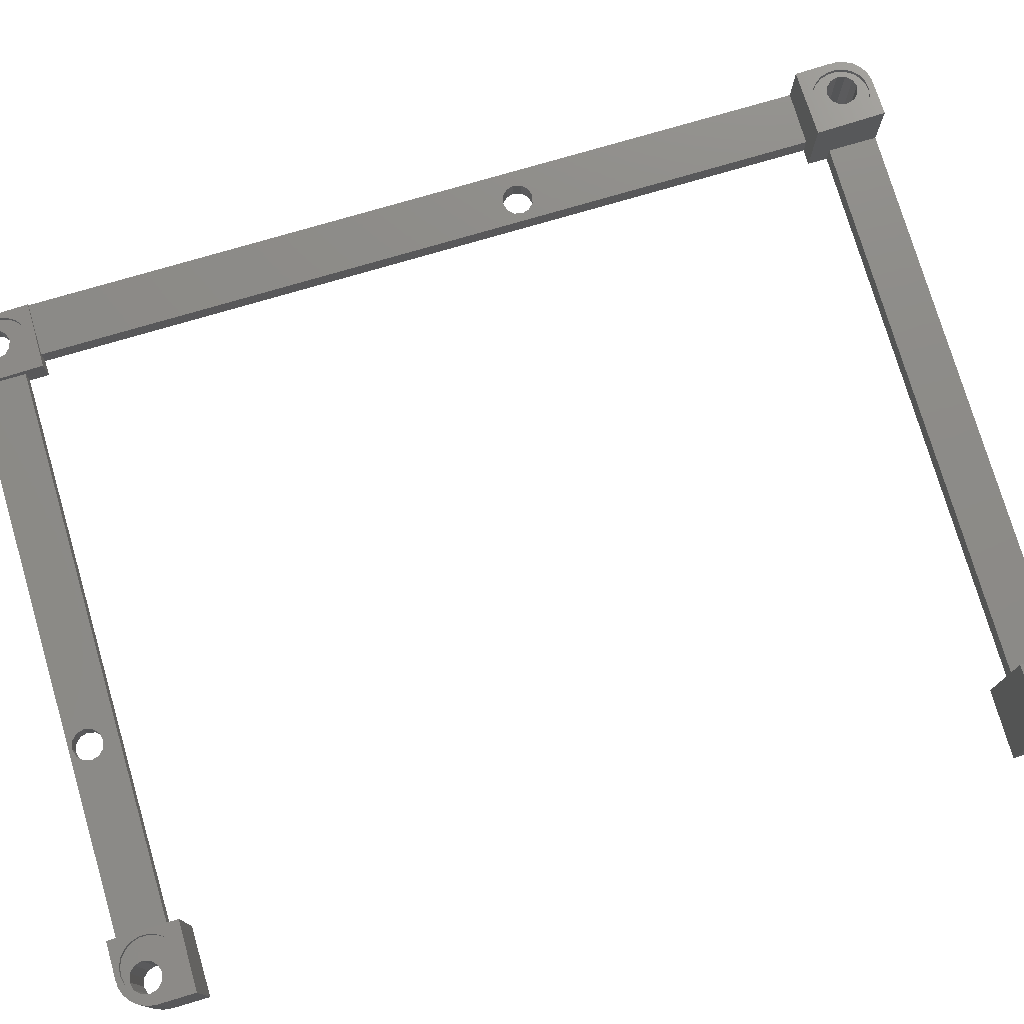
<metadata>
{"format":"stl","ext":"stl","renderer":"f3d","projection":"perspective","resolution":1024,"background":"white","views":[{"elev":76.3,"azim":-106.4,"up":"+Z"}]}
</metadata>
<code>
# stl→obj: 420 verts, 860 faces
v 80.83 -91.57 -45
v 80.83 -100.1 -50
v 80.83 100.1 -50
v 80.83 -91.57 -33.09
v 80.83 -100.1 -32.56
v 80.83 100.1 -44.87
v 80.83 91.57 -44.35
v 80.83 91.57 -45
v 80.76 -100.1 -50
v 80.22 -103 -50
v 80.76 -101.1 -50
v 79.19 -104.7 -50
v 77.74 -106 -50
v 76.94 -102.2 -50
v 75.98 -106.9 -50
v 75.65 -103.5 -50
v 74.04 -107.3 -50
v 73.88 -103.9 -50
v 73.54 -107.3 -50
v 73.54 -107.4 -50
v -73.54 -107.4 -50
v 68.54 -91.57 -50
v 65.04 -96.07 -50
v 65.04 -91.57 -50
v -74.56 -103.9 -50
v -75.03 -107.2 -50
v -76.89 -106.5 -50
v -76.33 -100.8 -50
v -78.51 -105.4 -50
v -79.77 -103.9 -50
v -69.26 -100.8 -50
v -65.04 -96.07 -50
v -69.74 -102.6 -50
v 72.11 -26.18 -50
v 70.82 -24.88 -50
v 70.35 -100.4 -50
v -80.83 91.57 -50
v -65.04 96.07 -50
v -65.04 91.57 -50
v 68.54 91.57 -50
v 65.04 91.57 -50
v 73.88 97.67 -50
v 65.04 96.07 -50
v -24.25 104.8 -50
v -73.54 107.3 -50
v -73.54 107.4 -50
v -72.91 98.14 -50
v -74.67 97.67 -50
v -78.2 101.2 -50
v -80.83 100.1 -50
v -80.56 102 -50
v -77.73 103 -50
v -79.77 103.9 -50
v -76.44 104.3 -50
v -78.51 105.4 -50
v -76.89 106.5 -50
v -75.03 107.2 -50
v -24.72 103 -50
v 73.54 107.3 -50
v 73.54 107.4 -50
v -21.19 106.5 -50
v -74.67 104.7 -50
v 77.41 -100.4 -50
v 76.94 -98.65 -50
v 75.65 -97.35 -50
v 73.88 -96.88 -50
v 76.94 -24.88 -50
v -73.54 -107.3 -50
v 72.11 -97.35 -50
v 70.82 -98.65 -50
v 70.82 -102.2 -50
v 72.11 -103.5 -50
v 72.11 98.14 -50
v 70.82 99.43 -50
v 75.65 -26.18 -50
v 73.88 -26.65 -50
v 77.41 -23.12 -50
v 75.65 -20.06 -50
v 76.94 -21.35 -50
v -17.66 103 -50
v -18.13 101.3 -50
v 72.11 -20.06 -50
v 73.88 -19.58 -50
v 70.82 -21.35 -50
v -18.13 104.8 -50
v 70.35 101.2 -50
v -72.91 104.3 -50
v -19.42 106.1 -50
v 70.82 103 -50
v 70.35 -23.12 -50
v 76.94 99.43 -50
v 75.65 98.14 -50
v 80.76 100.1 -50
v -21.19 99.49 -50
v -19.42 99.96 -50
v 76.94 103 -50
v 75.65 104.3 -50
v 77.41 101.2 -50
v -24.25 101.3 -50
v -22.96 106.1 -50
v 72.11 104.3 -50
v 73.88 104.7 -50
v -77.73 99.43 -50
v -71.03 -103.9 -50
v -22.96 99.96 -50
v -71.61 99.43 -50
v -72.8 -104.3 -50
v -71.03 -97.75 -50
v -65.04 -91.57 -50
v -69.74 -99.04 -50
v -75.86 -102.6 -50
v -76.44 98.14 -50
v -71.61 103 -50
v -71.14 101.2 -50
v -72.8 -97.27 -50
v -75.86 -99.04 -50
v -74.56 -97.75 -50
v -80.56 -102 -50
v -80.83 -100.1 -50
v -80.83 -91.57 -50
v 74.04 107.3 -50
v 75.98 106.9 -50
v 77.74 106 -50
v 79.19 104.7 -50
v 80.22 103 -50
v 80.76 101.1 -50
v 80.76 -100.1 -32.56
v 72.05 -106 -31.28
v 65.04 -107.4 -30.46
v 73.54 -107.4 -31.35
v 66.03 -99.53 -31.04
v 66.3 -97.62 -31.19
v 65.04 -91.57 -31.43
v 73.97 -105.9 -31.49
v 73.54 -107.3 -31.35
v 74.04 -107.3 -31.4
v 75.76 -105.1 -31.72
v 75.98 -106.9 -31.63
v 77.26 -103.9 -31.95
v 77.74 -106 -31.87
v 78.89 -100.5 -32.33
v 78.34 -102.3 -32.16
v 80.22 -103 -32.32
v 79.19 -104.7 -32.11
v 80.76 -101.1 -32.49
v 71.97 -93.06 -32.06
v 73.89 -93.2 -32.26
v 68.43 -94.46 -31.61
v 70.09 -93.49 -31.84
v 70.17 -105.6 -31.1
v 68.5 -104.6 -30.99
v 67.18 -103.2 -30.94
v 66.33 -101.4 -30.95
v 67.13 -95.87 -31.38
v 78.3 -96.71 -32.5
v 78.88 -98.56 -32.45
v 75.69 -93.91 -32.4
v 77.2 -95.12 -32.49
v 68.54 -91.57 -45
v 70.35 -23.12 -45
v 68.54 91.57 -45
v 70.82 -21.35 -45
v 76.94 -24.88 -45
v 75.65 -26.18 -45
v 73.88 -26.65 -45
v 72.11 -26.18 -45
v 70.82 -24.88 -45
v 72.11 -20.06 -45
v 73.88 -19.58 -45
v 75.65 -20.06 -45
v 76.94 -21.35 -45
v 77.41 -23.12 -45
v 65.04 91.57 -42.69
v 80.76 100.1 -44.86
v 80.76 101.1 -44.92
v 80.22 103 -44.99
v 77.74 106 -44.91
v 79.19 104.7 -44.98
v 75.98 106.9 -44.78
v 77.92 104.1 -44.81
v 65.04 107.4 -43.66
v 73.54 107.3 -44.55
v 73.54 107.4 -44.55
v 79.61 98.74 -44.66
v 66.74 99.71 -43.37
v 67.02 101.6 -43.52
v 79.05 96.89 -44.49
v 77.98 95.3 -44.28
v 70.89 93.67 -43.43
v 69.21 94.64 -43.32
v 76.48 94.09 -44.05
v 74.69 93.38 -43.81
v 72.77 93.24 -43.6
v 69.15 104.8 -43.93
v 70.81 105.7 -44.17
v 67.89 96.05 -43.26
v 67.04 97.8 -43.28
v 67.84 103.4 -43.71
v 79.02 102.5 -44.83
v 79.6 100.7 -44.78
v 72.68 106.2 -44.39
v 74.61 106 -44.58
v 74.04 107.3 -44.6
v 76.41 105.3 -44.73
v 65.04 107.4 -45
v -65.04 107.4 -29.99
v -73.54 107.4 -29.09
v -65.04 107.4 -45
v -73.54 107.3 -29.09
v -75.03 107.2 -28.93
v -76.89 106.5 -28.69
v -78.51 105.4 -28.45
v -79.77 103.9 -28.22
v -80.56 102 -28.03
v -80.83 100.1 -27.88
v -80.83 91.57 -27.36
v -65.04 91.57 -29.02
v -65.04 96.07 -45
v 65.04 96.07 -45
v 65.04 -107.4 -45
v 65.04 -96.07 -45
v -65.04 -96.07 -45
v -65.04 -91.57 -17.75
v -65.04 -107.4 -16.78
v -65.04 -107.4 -45
v -80.83 -91.57 -16.09
v -80.83 -100.1 -15.57
v -80.56 -102 -15.48
v -79.77 -103.9 -15.45
v -78.51 -105.4 -15.49
v -76.89 -106.5 -15.59
v -75.03 -107.2 -15.74
v -73.54 -107.3 -15.89
v -73.54 -107.4 -15.89
v 75.65 -103.5 -32.82
v 76.94 -102.2 -33.03
v 77.41 -100.4 -33.19
v 73.88 -103.9 -32.6
v 72.11 -103.5 -32.45
v 70.82 -102.2 -32.39
v 70.35 -100.4 -32.45
v 70.82 -98.65 -32.61
v 72.11 -97.35 -32.82
v 73.88 -96.88 -33.04
v 75.65 -97.35 -33.19
v 76.94 -98.65 -33.25
v 75.65 98.14 -45.22
v 76.94 99.43 -45.43
v 77.41 101.2 -45.59
v 73.88 97.67 -45
v 72.11 98.14 -44.84
v 70.82 99.43 -44.79
v 70.35 101.2 -44.85
v 70.82 103 -45
v 72.11 104.3 -45.22
v 73.88 104.7 -45.44
v 75.65 104.3 -45.59
v 76.94 103 -45.65
v -18.13 101.3 -45
v -17.66 103 -45
v -19.42 99.96 -45
v -21.19 99.49 -45
v -22.96 99.96 -45
v -24.25 101.3 -45
v -24.72 103 -45
v -24.25 104.8 -45
v -22.96 106.1 -45
v -21.19 106.5 -45
v -19.42 106.1 -45
v -18.13 104.8 -45
v -71.03 -103.9 -17.38
v -69.74 -102.6 -17.59
v -69.26 -100.8 -17.75
v -72.8 -104.3 -17.16
v -74.56 -103.9 -17
v -75.86 -102.6 -16.95
v -76.33 -100.8 -17.01
v -75.86 -99.04 -17.17
v -74.56 -97.75 -17.38
v -72.8 -97.27 -17.6
v -71.03 -97.75 -17.75
v -69.74 -99.04 -17.81
v -71.61 99.43 -29.82
v -71.14 101.2 -29.98
v -72.91 98.14 -29.6
v -74.67 97.67 -29.39
v -76.44 98.14 -29.23
v -77.73 99.43 -29.17
v -78.2 101.2 -29.23
v -77.73 103 -29.39
v -76.44 104.3 -29.61
v -74.67 104.7 -29.82
v -72.91 104.3 -29.98
v -71.61 103 -30.03
v 78.78 -98.62 -33.44
v 78.79 -100.6 -33.33
v 78.23 -102.4 -33.15
v 78.2 -96.78 -33.5
v 77.1 -95.18 -33.48
v 75.59 -93.97 -33.39
v 73.79 -93.27 -33.25
v 71.87 -93.12 -33.06
v 69.99 -93.55 -32.83
v 68.33 -94.52 -32.6
v 67.03 -95.94 -32.37
v 66.2 -97.68 -32.18
v 65.93 -99.59 -32.03
v 66.22 -101.5 -31.95
v 67.07 -103.2 -31.93
v 68.39 -104.7 -31.98
v 70.07 -105.6 -32.1
v 71.95 -106.1 -32.27
v 73.87 -105.9 -32.48
v 75.66 -105.2 -32.71
v 77.16 -104 -32.94
v 79.49 100.6 -45.77
v 79.5 98.68 -45.65
v 78.95 96.83 -45.48
v 78.91 102.5 -45.82
v 77.82 104.1 -45.81
v 76.3 105.3 -45.72
v 74.5 106 -45.58
v 72.58 106.1 -45.38
v 70.7 105.7 -45.16
v 69.04 104.7 -44.93
v 67.74 103.3 -44.7
v 66.92 101.6 -44.51
v 66.64 99.65 -44.36
v 66.94 97.74 -44.28
v 67.79 95.99 -44.26
v 69.11 94.58 -44.31
v 70.78 93.61 -44.43
v 72.66 93.18 -44.6
v 74.58 93.32 -44.81
v 76.37 94.03 -45.04
v 77.87 95.24 -45.27
v -76.6 104.8 -28.61
v -74.94 105.7 -28.85
v -72.98 93.24 -28.29
v -74.86 93.67 -28.11
v -66.14 98.74 -29.34
v -66.7 96.89 -29.17
v -77.86 96.05 -27.95
v -78.71 97.8 -27.96
v -78.73 101.6 -28.2
v -77.91 103.4 -28.39
v -67.77 95.3 -28.96
v -69.27 94.09 -28.73
v -71.06 93.38 -28.5
v -73.07 106.2 -29.07
v -76.54 94.64 -28
v -79.01 99.71 -28.05
v -71.14 106 -29.27
v -69.34 105.3 -29.41
v -67.83 104.1 -29.5
v -66.73 102.5 -29.51
v -66.15 100.7 -29.46
v -77.7 -103.6 -15.69
v -76.38 -105 -15.74
v -74.71 -106 -15.85
v -69.11 -105.5 -16.47
v -65.98 -100.9 -17.08
v -66 -98.95 -17.2
v -66.54 -102.7 -16.91
v -67.62 -104.3 -16.7
v -76.45 -94.85 -16.35
v -74.78 -93.88 -16.59
v -72.82 -106.4 -16.02
v -70.9 -106.2 -16.24
v -78.85 -99.92 -15.79
v -78.57 -98.01 -15.94
v -78.55 -101.8 -15.7
v -77.75 -96.27 -16.13
v -72.91 -93.45 -16.81
v -70.98 -93.6 -17
v -69.19 -94.3 -17.15
v -67.67 -95.51 -17.24
v -66.58 -97.11 -17.25
v -66.1 -99.01 -18.19
v -66.68 -97.17 -18.24
v -67.78 -95.57 -18.23
v -71.09 -93.66 -18
v -69.29 -94.36 -18.14
v -73.01 -93.51 -17.8
v -74.89 -93.94 -17.58
v -76.55 -94.91 -17.35
v -77.8 -103.6 -16.68
v -76.48 -105.1 -16.73
v -71.01 -106.3 -17.23
v -72.93 -106.5 -17.02
v -69.22 -105.6 -17.46
v -67.72 -104.4 -17.69
v -66.64 -102.8 -17.9
v -66.09 -100.9 -18.07
v -78.65 -101.9 -16.7
v -74.81 -106 -16.85
v -78.95 -99.98 -16.78
v -78.68 -98.07 -16.93
v -77.85 -96.33 -17.12
v -66.26 100.6 -30.45
v -66.84 102.5 -30.51
v -67.93 104.1 -30.49
v -71.25 106 -30.26
v -69.45 105.3 -30.4
v -73.17 106.1 -30.06
v -75.05 105.7 -29.84
v -78.01 103.3 -29.38
v -79.11 99.65 -29.04
v -78.81 97.74 -28.96
v -76.64 94.58 -28.99
v -77.96 95.99 -28.94
v -74.97 93.61 -29.11
v -73.09 93.18 -29.28
v -71.17 93.32 -29.49
v -69.38 94.03 -29.72
v -67.88 95.24 -29.95
v -66.8 96.83 -30.16
v -66.25 98.68 -30.34
v -78.83 101.6 -29.19
v -76.71 104.7 -29.61
f 1 2 3
f 1 4 5
f 6 7 3
f 7 8 3
f 5 2 1
f 8 1 3
f 2 9 3
f 10 9 11
f 3 9 10
f 3 10 12
f 3 12 13
f 14 13 15
f 16 15 17
f 18 17 19
f 19 20 21
f 22 23 24
f 25 26 27
f 28 29 30
f 31 32 33
f 19 32 23
f 34 22 35
f 36 23 22
f 37 38 39
f 3 40 41
f 42 41 43
f 44 45 46
f 47 38 48
f 14 15 16
f 49 50 51
f 52 51 53
f 54 53 55
f 44 56 57
f 58 56 44
f 59 46 60
f 61 46 59
f 54 55 62
f 63 13 14
f 64 3 63
f 3 13 63
f 65 3 64
f 66 67 65
f 33 21 68
f 69 22 66
f 36 22 70
f 70 22 69
f 71 23 36
f 72 19 71
f 19 23 71
f 18 19 72
f 73 38 74
f 75 22 76
f 67 66 75
f 77 65 67
f 3 65 77
f 78 3 79
f 80 74 81
f 82 3 83
f 75 66 22
f 78 83 3
f 40 3 84
f 84 3 82
f 74 85 86
f 58 87 62
f 88 89 86
f 88 86 85
f 40 84 90
f 76 22 34
f 91 3 92
f 42 43 73
f 93 3 91
f 74 94 95
f 44 57 45
f 96 97 59
f 58 62 55
f 74 95 81
f 58 55 56
f 43 38 73
f 92 41 42
f 98 93 91
f 3 41 92
f 74 38 94
f 79 3 77
f 87 58 99
f 44 46 100
f 89 88 101
f 100 46 61
f 102 61 59
f 61 101 88
f 61 102 101
f 103 50 49
f 33 68 104
f 38 105 94
f 19 21 33
f 19 33 32
f 106 38 47
f 40 90 22
f 107 26 25
f 104 68 26
f 108 109 110
f 32 110 109
f 25 29 111
f 111 29 28
f 110 32 31
f 104 26 107
f 90 35 22
f 85 74 80
f 112 50 103
f 38 106 105
f 113 99 114
f 87 99 113
f 16 17 18
f 52 53 54
f 49 51 52
f 114 99 105
f 37 50 112
f 37 112 48
f 37 48 38
f 114 105 106
f 115 109 108
f 25 27 29
f 28 30 116
f 109 115 117
f 116 30 118
f 117 116 118
f 117 118 119
f 109 117 119
f 109 119 120
f 102 59 97
f 93 98 96
f 93 96 59
f 93 59 121
f 93 121 122
f 93 122 123
f 93 123 124
f 93 124 125
f 93 125 126
f 9 2 5
f 127 9 5
f 128 129 130
f 131 132 133
f 134 135 136
f 137 134 138
f 139 137 140
f 141 142 143
f 142 139 144
f 134 128 135
f 145 141 143
f 146 147 4
f 143 142 144
f 144 139 140
f 140 137 138
f 148 149 133
f 138 134 136
f 150 129 128
f 151 129 150
f 152 129 151
f 153 129 152
f 131 129 153
f 132 154 133
f 133 129 131
f 135 128 130
f 155 156 5
f 154 148 133
f 146 133 149
f 4 133 146
f 4 147 157
f 4 158 5
f 4 157 158
f 158 155 5
f 156 127 5
f 156 145 127
f 156 141 145
f 22 24 159
f 159 24 133
f 159 133 4
f 159 4 1
f 160 161 159
f 160 162 161
f 1 163 159
f 163 164 159
f 164 165 159
f 166 167 159
f 167 160 159
f 162 168 161
f 168 169 8
f 169 170 8
f 8 161 168
f 170 171 8
f 171 172 8
f 1 172 163
f 1 8 172
f 165 166 159
f 161 173 41
f 161 8 7
f 7 173 161
f 40 161 41
f 174 175 176
f 177 174 178
f 178 174 176
f 179 174 177
f 180 174 179
f 181 182 183
f 7 174 184
f 185 186 181
f 7 184 187
f 7 187 188
f 189 190 173
f 7 188 191
f 7 192 173
f 7 191 192
f 192 193 173
f 194 195 181
f 173 190 196
f 173 197 181
f 173 196 197
f 197 185 181
f 193 189 173
f 186 198 181
f 198 194 181
f 199 200 174
f 181 195 182
f 195 201 182
f 201 202 182
f 203 204 179
f 204 180 179
f 199 174 180
f 6 174 7
f 202 204 203
f 202 203 182
f 200 184 174
f 3 93 6
f 6 93 174
f 174 93 126
f 175 174 126
f 175 126 125
f 176 175 125
f 176 125 124
f 178 176 124
f 124 123 178
f 178 123 177
f 123 122 177
f 177 122 179
f 122 121 179
f 179 121 203
f 121 59 203
f 203 59 182
f 182 59 60
f 183 182 60
f 181 183 205
f 206 46 207
f 208 46 206
f 60 46 205
f 60 205 183
f 205 46 208
f 45 209 46
f 46 209 207
f 45 57 209
f 209 57 210
f 57 56 210
f 210 56 211
f 56 55 211
f 211 55 212
f 55 53 212
f 212 53 213
f 53 51 213
f 213 51 214
f 51 50 214
f 214 50 215
f 37 216 50
f 50 216 215
f 217 216 37
f 39 217 37
f 206 218 208
f 217 218 206
f 38 218 217
f 39 38 217
f 219 218 38
f 43 219 38
f 181 205 173
f 173 205 219
f 173 219 43
f 173 43 41
f 161 40 159
f 159 40 22
f 220 129 221
f 221 129 133
f 221 133 24
f 221 24 23
f 222 221 32
f 32 221 23
f 109 223 224
f 222 109 224
f 225 222 224
f 222 32 109
f 226 223 120
f 120 223 109
f 119 227 120
f 120 227 226
f 118 228 119
f 119 228 227
f 30 229 118
f 118 229 228
f 29 230 30
f 30 230 229
f 29 27 231
f 230 29 231
f 27 26 232
f 231 27 232
f 26 68 233
f 232 26 233
f 21 234 68
f 68 234 233
f 220 20 130
f 220 225 21
f 21 20 220
f 224 21 225
f 234 21 224
f 129 220 130
f 130 20 19
f 135 130 19
f 19 17 136
f 135 19 136
f 17 15 138
f 136 17 138
f 15 13 140
f 138 15 140
f 13 12 144
f 140 13 144
f 12 10 143
f 144 12 143
f 10 11 145
f 143 10 145
f 145 11 9
f 127 145 9
f 235 236 16
f 16 236 14
f 236 237 14
f 14 237 63
f 238 235 18
f 18 235 16
f 239 238 72
f 72 238 18
f 240 239 71
f 71 239 72
f 36 241 240
f 71 36 240
f 242 241 36
f 70 242 36
f 243 242 70
f 69 243 70
f 244 243 69
f 66 244 69
f 245 244 66
f 65 245 66
f 246 245 65
f 64 246 65
f 246 64 237
f 237 64 63
f 163 172 67
f 67 172 77
f 164 163 75
f 75 163 67
f 165 164 76
f 76 164 75
f 166 165 34
f 34 165 76
f 167 166 35
f 35 166 34
f 90 160 167
f 35 90 167
f 162 160 90
f 84 162 90
f 168 162 84
f 82 168 84
f 169 168 82
f 83 169 82
f 170 169 83
f 78 170 83
f 171 170 78
f 79 171 78
f 171 79 172
f 172 79 77
f 247 248 92
f 92 248 91
f 248 249 91
f 91 249 98
f 250 247 42
f 42 247 92
f 251 250 73
f 73 250 42
f 252 251 74
f 74 251 73
f 86 253 252
f 74 86 252
f 254 253 86
f 89 254 86
f 255 254 89
f 101 255 89
f 256 255 101
f 102 256 101
f 257 256 102
f 97 257 102
f 258 257 97
f 96 258 97
f 258 96 249
f 249 96 98
f 259 260 81
f 81 260 80
f 261 259 95
f 95 259 81
f 262 261 94
f 94 261 95
f 263 262 105
f 105 262 94
f 264 263 99
f 99 263 105
f 58 265 264
f 99 58 264
f 266 265 58
f 44 266 58
f 267 266 44
f 100 267 44
f 268 267 100
f 61 268 100
f 269 268 61
f 88 269 61
f 270 269 88
f 85 270 88
f 270 85 260
f 260 85 80
f 271 272 104
f 104 272 33
f 272 273 33
f 33 273 31
f 274 271 107
f 107 271 104
f 275 274 25
f 25 274 107
f 276 275 111
f 111 275 25
f 28 277 276
f 111 28 276
f 278 277 28
f 116 278 28
f 279 278 116
f 117 279 116
f 280 279 117
f 115 280 117
f 281 280 115
f 108 281 115
f 282 281 108
f 110 282 108
f 282 110 273
f 273 110 31
f 283 284 106
f 106 284 114
f 285 283 47
f 47 283 106
f 286 285 48
f 48 285 47
f 287 286 112
f 112 286 48
f 288 287 103
f 103 287 112
f 49 289 288
f 103 49 288
f 290 289 49
f 52 290 49
f 291 290 52
f 54 291 52
f 292 291 54
f 62 292 54
f 293 292 62
f 87 293 62
f 294 293 87
f 113 294 87
f 294 113 284
f 284 113 114
f 295 296 156
f 156 296 141
f 297 142 296
f 296 142 141
f 298 295 155
f 155 295 156
f 299 298 158
f 158 298 155
f 157 300 299
f 158 157 299
f 147 301 300
f 157 147 300
f 146 302 301
f 147 146 301
f 149 303 302
f 146 149 302
f 148 304 303
f 149 148 303
f 154 305 304
f 148 154 304
f 132 306 305
f 154 132 305
f 131 307 306
f 132 131 306
f 308 307 131
f 153 308 131
f 309 308 153
f 152 309 153
f 310 309 152
f 151 310 152
f 310 151 311
f 311 151 150
f 311 150 312
f 312 150 128
f 312 128 313
f 313 128 134
f 313 134 314
f 314 134 137
f 314 137 315
f 315 137 139
f 315 139 297
f 297 139 142
f 316 317 200
f 200 317 184
f 318 187 317
f 317 187 184
f 319 316 199
f 199 316 200
f 320 319 180
f 180 319 199
f 204 321 320
f 180 204 320
f 202 322 321
f 204 202 321
f 201 323 322
f 202 201 322
f 195 324 323
f 201 195 323
f 194 325 324
f 195 194 324
f 198 326 325
f 194 198 325
f 186 327 326
f 198 186 326
f 185 328 327
f 186 185 327
f 329 328 185
f 197 329 185
f 330 329 197
f 196 330 197
f 331 330 196
f 190 331 196
f 331 190 332
f 332 190 189
f 332 189 333
f 333 189 193
f 333 193 334
f 334 193 192
f 334 192 335
f 335 192 191
f 335 191 336
f 336 191 188
f 336 188 318
f 318 188 187
f 264 208 218
f 264 265 208
f 263 264 218
f 219 205 261
f 219 262 218
f 219 261 262
f 262 263 218
f 268 269 205
f 266 208 265
f 267 208 266
f 268 208 267
f 269 270 205
f 205 208 268
f 270 260 205
f 205 260 259
f 259 261 205
f 211 209 210
f 212 209 211
f 213 209 212
f 214 209 213
f 337 209 214
f 337 338 209
f 339 340 216
f 206 341 217
f 341 342 217
f 343 344 216
f 345 346 215
f 217 347 348
f 217 349 216
f 217 348 349
f 349 339 216
f 350 207 209
f 340 351 216
f 351 343 216
f 216 344 215
f 344 352 215
f 350 353 207
f 352 345 215
f 215 346 214
f 346 337 214
f 206 207 353
f 206 353 354
f 206 354 355
f 206 355 356
f 206 357 341
f 206 356 357
f 342 347 217
f 338 350 209
f 221 222 225
f 220 221 225
f 226 227 228
f 226 228 229
f 226 229 230
f 358 230 231
f 359 231 232
f 224 233 234
f 360 232 233
f 361 233 224
f 362 224 223
f 363 362 223
f 364 224 362
f 365 224 364
f 366 367 226
f 368 360 233
f 369 233 361
f 368 233 369
f 370 371 226
f 372 230 358
f 226 230 372
f 371 373 226
f 226 372 370
f 359 358 231
f 226 367 223
f 367 374 223
f 374 375 223
f 375 376 223
f 376 377 223
f 377 378 223
f 378 363 223
f 365 361 224
f 360 359 232
f 373 366 226
f 295 298 299
f 301 295 300
f 300 295 299
f 302 295 301
f 303 295 302
f 245 295 303
f 244 245 304
f 243 244 305
f 237 236 295
f 241 242 307
f 235 312 313
f 315 295 314
f 297 295 315
f 296 295 297
f 238 239 311
f 235 238 312
f 314 236 313
f 314 295 236
f 236 235 313
f 312 238 311
f 311 239 310
f 245 246 295
f 310 240 309
f 308 241 307
f 307 242 306
f 306 243 305
f 305 244 304
f 304 245 303
f 239 240 310
f 240 241 308
f 240 308 309
f 242 243 306
f 246 237 295
f 316 319 320
f 322 316 321
f 321 316 320
f 257 316 322
f 253 254 326
f 250 251 330
f 333 316 332
f 334 316 333
f 335 316 334
f 336 316 335
f 318 316 336
f 317 316 318
f 255 256 324
f 251 252 329
f 247 250 331
f 332 247 331
f 332 316 247
f 331 250 330
f 330 251 329
f 248 247 316
f 329 252 328
f 328 253 327
f 326 254 325
f 325 255 324
f 252 253 328
f 324 256 323
f 323 257 322
f 258 316 257
f 253 326 327
f 258 249 316
f 256 257 323
f 254 255 325
f 249 248 316
f 379 380 381
f 382 379 383
f 383 379 381
f 384 379 382
f 385 379 384
f 386 379 385
f 280 379 386
f 281 282 379
f 275 276 387
f 274 275 388
f 389 379 390
f 391 379 389
f 392 379 391
f 393 379 392
f 394 379 393
f 276 277 395
f 390 379 272
f 390 271 396
f 390 272 271
f 396 274 388
f 271 274 396
f 388 275 387
f 387 276 395
f 277 278 397
f 395 277 397
f 273 272 379
f 397 278 398
f 398 279 399
f 399 280 386
f 281 379 280
f 279 280 399
f 278 279 398
f 282 273 379
f 400 401 402
f 403 400 404
f 404 400 402
f 405 400 403
f 406 400 405
f 293 400 406
f 290 291 407
f 283 285 400
f 288 289 408
f 286 287 409
f 410 400 411
f 412 400 410
f 413 400 412
f 414 400 413
f 415 400 414
f 416 400 415
f 417 400 416
f 418 400 417
f 289 290 419
f 287 288 409
f 411 400 285
f 411 286 409
f 411 285 286
f 409 288 408
f 408 289 419
f 419 290 407
f 407 291 420
f 291 292 420
f 420 292 406
f 292 293 406
f 284 283 400
f 293 294 400
f 294 284 400
f 400 418 357
f 357 418 341
f 417 342 418
f 418 342 341
f 401 400 356
f 356 400 357
f 402 401 355
f 355 401 356
f 354 404 402
f 355 354 402
f 353 403 404
f 354 353 404
f 350 405 403
f 353 350 403
f 338 406 405
f 350 338 405
f 337 420 406
f 338 337 406
f 346 407 420
f 337 346 420
f 345 419 407
f 346 345 407
f 352 408 419
f 345 352 419
f 409 408 352
f 344 409 352
f 411 409 344
f 343 411 344
f 410 411 343
f 351 410 343
f 410 351 412
f 412 351 340
f 412 340 413
f 413 340 339
f 413 339 414
f 414 339 349
f 414 349 415
f 415 349 348
f 415 348 416
f 416 348 347
f 416 347 417
f 417 347 342
f 393 364 394
f 394 364 362
f 379 394 363
f 363 394 362
f 380 379 378
f 378 379 363
f 381 380 377
f 377 380 378
f 376 383 381
f 377 376 381
f 375 382 383
f 376 375 383
f 374 384 382
f 375 374 382
f 367 385 384
f 374 367 384
f 366 386 385
f 367 366 385
f 373 399 386
f 366 373 386
f 371 398 399
f 373 371 399
f 370 397 398
f 371 370 398
f 395 397 370
f 372 395 370
f 387 395 372
f 358 387 372
f 388 387 358
f 359 388 358
f 388 359 396
f 396 359 360
f 396 360 390
f 390 360 368
f 390 368 389
f 389 368 369
f 389 369 391
f 391 369 361
f 391 361 392
f 392 361 365
f 392 365 393
f 393 365 364

</code>
